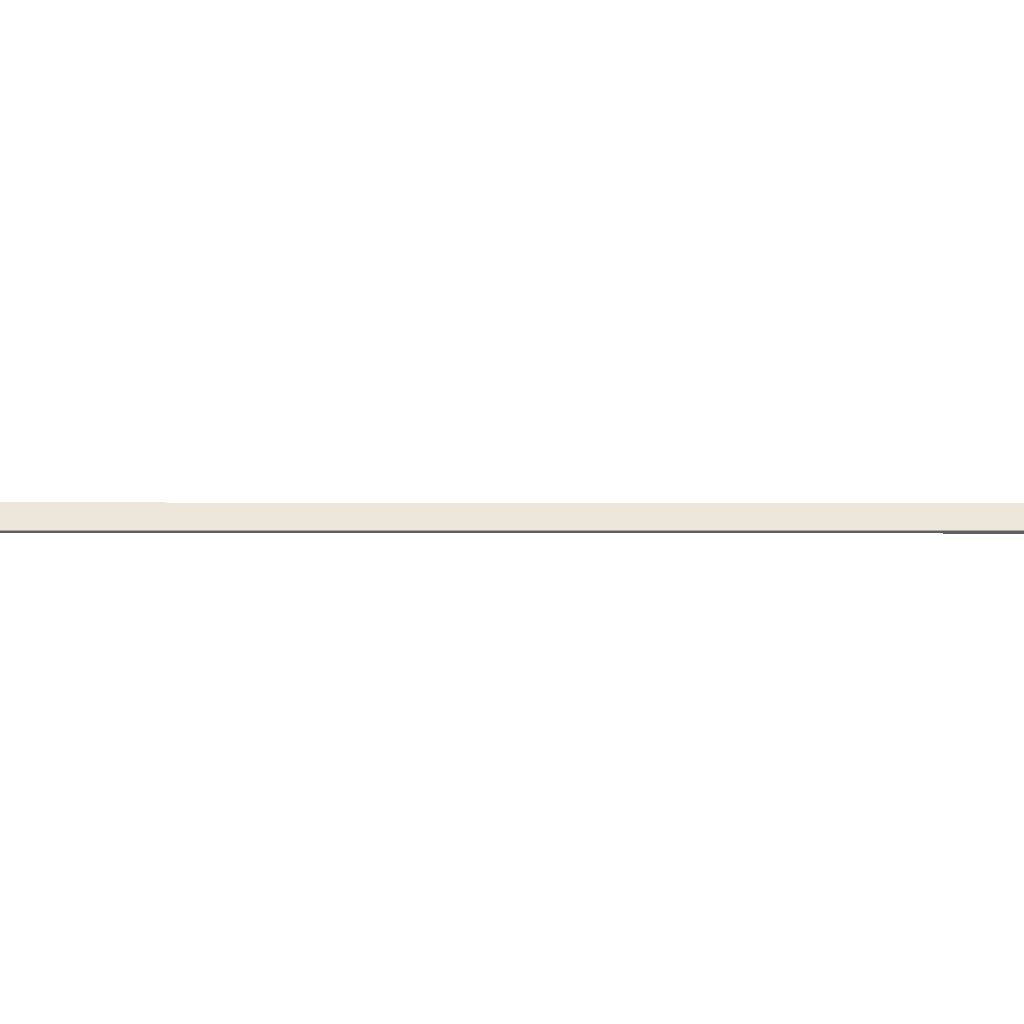
<metadata>
{"format":"obj","ext":"obj","renderer":"f3d","projection":"perspective","resolution":1024,"background":"white","views":[{"elev":-38.9,"azim":-99.9,"up":"+Z"}]}
</metadata>
<code>
o _1WALL_small01_02_SUB0_Scene.691
v 2.818e+04 8.665e+04 -430.2
v 2.824e+04 8.705e+04 -331.9
v 2.822e+04 8.705e+04 -430.1
v 2.82e+04 8.665e+04 -332
v 2.816e+04 8.665e+04 -260.2
v 2.816e+04 8.665e+04 -428.7
v 2.82e+04 8.705e+04 -428.6
v 2.82e+04 8.705e+04 -260.1
v 2.816e+04 8.665e+04 -430.2
v 2.82e+04 8.705e+04 -430.1
v 2.824e+04 8.705e+04 -260.1
v 2.82e+04 8.665e+04 -260.2
v 2.814e+04 8.625e+04 -430.3
v 2.816e+04 8.625e+04 -332.2
v 2.812e+04 8.625e+04 -260.3
v 2.812e+04 8.625e+04 -428.8
v 2.812e+04 8.625e+04 -430.3
v 2.816e+04 8.625e+04 -260.3
v 2.81e+04 8.585e+04 -430.6
v 2.812e+04 8.585e+04 -332.4
v 2.808e+04 8.586e+04 -260.6
v 2.808e+04 8.586e+04 -429
v 2.808e+04 8.586e+04 -430.6
v 2.812e+04 8.585e+04 -260.6
v 2.806e+04 8.546e+04 -430.9
v 2.808e+04 8.545e+04 -332.7
v 2.804e+04 8.546e+04 -260.9
v 2.804e+04 8.546e+04 -429.4
v 2.804e+04 8.546e+04 -430.9
v 2.808e+04 8.545e+04 -260.9
v 2.802e+04 8.506e+04 -431.4
v 2.804e+04 8.506e+04 -333.2
v 2.8e+04 8.506e+04 -261.4
v 2.8e+04 8.506e+04 -429.8
v 2.8e+04 8.506e+04 -431.4
v 2.804e+04 8.506e+04 -261.4
v 2.798e+04 8.466e+04 -431.9
v 2.8e+04 8.466e+04 -333.8
v 2.796e+04 8.466e+04 -261.9
v 2.796e+04 8.466e+04 -430.4
v 2.796e+04 8.466e+04 -431.9
v 2.8e+04 8.466e+04 -261.9
v 2.794e+04 8.426e+04 -432.6
v 2.796e+04 8.426e+04 -334.4
v 2.792e+04 8.426e+04 -262.6
v 2.792e+04 8.426e+04 -431.1
v 2.793e+04 8.426e+04 -432.6
v 2.796e+04 8.426e+04 -262.6
v 2.791e+04 8.386e+04 -433.4
v 2.792e+04 8.386e+04 -335.2
v 2.788e+04 8.387e+04 -263.4
v 2.788e+04 8.387e+04 -431.9
v 2.789e+04 8.387e+04 -433.4
v 2.792e+04 8.386e+04 -263.4
v 2.787e+04 8.347e+04 -434.3
v 2.788e+04 8.346e+04 -336.1
v 2.785e+04 8.347e+04 -264.3
v 2.785e+04 8.347e+04 -432.8
v 2.785e+04 8.347e+04 -434.3
v 2.788e+04 8.346e+04 -264.3
v 2.783e+04 8.307e+04 -435.4
v 2.785e+04 8.307e+04 -337.2
v 2.781e+04 8.307e+04 -265.4
v 2.781e+04 8.307e+04 -433.8
v 2.781e+04 8.307e+04 -435.4
v 2.785e+04 8.307e+04 -265.4
v 2.779e+04 8.267e+04 -436.5
v 2.781e+04 8.267e+04 -338.3
v 2.777e+04 8.267e+04 -266.5
v 2.777e+04 8.267e+04 -435
v 2.777e+04 8.267e+04 -436.5
v 2.781e+04 8.267e+04 -266.5
v 2.775e+04 8.227e+04 -437.8
v 2.777e+04 8.227e+04 -339.6
v 2.773e+04 8.227e+04 -267.8
v 2.773e+04 8.227e+04 -436.3
v 2.773e+04 8.227e+04 -437.8
v 2.777e+04 8.227e+04 -267.8
v 2.771e+04 8.187e+04 -439.2
v 2.773e+04 8.187e+04 -341
v 2.769e+04 8.187e+04 -269.2
v 2.769e+04 8.187e+04 -437.6
v 2.769e+04 8.187e+04 -439.2
v 2.773e+04 8.187e+04 -269.2
v 2.765e+04 8.148e+04 -440.4
v 2.767e+04 8.147e+04 -342.2
v 2.763e+04 8.148e+04 -270.4
v 2.763e+04 8.148e+04 -438.9
v 2.763e+04 8.148e+04 -440.4
v 2.767e+04 8.147e+04 -270.4
v 2.759e+04 8.108e+04 -441.7
v 2.76e+04 8.108e+04 -343.6
v 2.756e+04 8.109e+04 -271.7
v 2.756e+04 8.109e+04 -440.2
v 2.757e+04 8.109e+04 -441.7
v 2.76e+04 8.108e+04 -271.7
v 2.752e+04 8.069e+04 -443
v 2.754e+04 8.068e+04 -344.9
v 2.75e+04 8.069e+04 -273
v 2.75e+04 8.069e+04 -441.5
v 2.75e+04 8.069e+04 -443
v 2.754e+04 8.068e+04 -273
v 2.745e+04 8.029e+04 -444.2
v 2.747e+04 8.029e+04 -346
v 2.743e+04 8.03e+04 -274.2
v 2.743e+04 8.03e+04 -442.6
v 2.743e+04 8.03e+04 -444.2
v 2.747e+04 8.029e+04 -274.2
v 2.739e+04 7.99e+04 -445.2
v 2.74e+04 7.99e+04 -347
v 2.737e+04 7.99e+04 -275.2
v 2.737e+04 7.99e+04 -443.6
v 2.737e+04 7.99e+04 -445.2
v 2.74e+04 7.989e+04 -275.2
v 2.732e+04 7.95e+04 -446
v 2.734e+04 7.95e+04 -347.9
v 2.73e+04 7.951e+04 -276
v 2.73e+04 7.951e+04 -444.5
v 2.73e+04 7.951e+04 -446
v 2.734e+04 7.95e+04 -276
v 2.725e+04 7.911e+04 -446.7
v 2.727e+04 7.911e+04 -348.5
v 2.723e+04 7.911e+04 -276.7
v 2.723e+04 7.911e+04 -445.2
v 2.723e+04 7.911e+04 -446.7
v 2.727e+04 7.911e+04 -276.7
v 2.719e+04 7.871e+04 -447.2
v 2.72e+04 7.871e+04 -349
v 2.717e+04 7.872e+04 -277.2
v 2.717e+04 7.872e+04 -445.6
v 2.717e+04 7.872e+04 -447.2
v 2.72e+04 7.871e+04 -277.2
v 2.712e+04 7.832e+04 -447.4
v 2.714e+04 7.832e+04 -349.2
v 2.71e+04 7.832e+04 -277.4
v 2.71e+04 7.832e+04 -445.8
v 2.71e+04 7.832e+04 -447.4
v 2.714e+04 7.832e+04 -277.4
v 2.705e+04 7.793e+04 -447.1
v 2.707e+04 7.792e+04 -348.9
v 2.703e+04 7.793e+04 -277.1
v 2.703e+04 7.793e+04 -445.6
v 2.703e+04 7.793e+04 -447.1
v 2.707e+04 7.792e+04 -277.1
v 2.699e+04 7.753e+04 -446.2
v 2.7e+04 7.753e+04 -348
v 2.697e+04 7.753e+04 -276.2
v 2.696e+04 7.753e+04 -444.6
v 2.697e+04 7.753e+04 -446.2
v 2.7e+04 7.753e+04 -276.2
v 2.692e+04 7.714e+04 -444.6
v 2.694e+04 7.713e+04 -346.4
v 2.69e+04 7.714e+04 -274.6
v 2.69e+04 7.714e+04 -443.1
v 2.69e+04 7.714e+04 -444.6
v 2.694e+04 7.713e+04 -274.6
v 2.685e+04 7.674e+04 -442.5
v 2.687e+04 7.674e+04 -344.3
v 2.683e+04 7.675e+04 -272.5
v 2.683e+04 7.674e+04 -441
v 2.683e+04 7.674e+04 -442.5
v 2.687e+04 7.674e+04 -272.5
v 2.679e+04 7.635e+04 -440.1
v 2.681e+04 7.634e+04 -341.9
v 2.677e+04 7.635e+04 -270.1
v 2.677e+04 7.635e+04 -438.6
v 2.677e+04 7.635e+04 -440.1
v 2.681e+04 7.634e+04 -270.1
v 2.672e+04 7.595e+04 -437.5
v 2.674e+04 7.595e+04 -339.3
v 2.67e+04 7.596e+04 -267.5
v 2.67e+04 7.595e+04 -435.9
v 2.67e+04 7.595e+04 -437.5
v 2.674e+04 7.595e+04 -267.5
v 2.666e+04 7.556e+04 -434.6
v 2.667e+04 7.555e+04 -336.5
v 2.664e+04 7.556e+04 -264.6
v 2.664e+04 7.556e+04 -433.1
v 2.664e+04 7.556e+04 -434.6
v 2.668e+04 7.555e+04 -264.6
v 2.659e+04 7.516e+04 -431.7
v 2.661e+04 7.516e+04 -333.5
v 2.657e+04 7.517e+04 -261.7
v 2.657e+04 7.516e+04 -430.1
v 2.657e+04 7.516e+04 -431.7
v 2.661e+04 7.516e+04 -261.7
v 2.653e+04 7.477e+04 -428.6
v 2.654e+04 7.476e+04 -330.4
v 2.651e+04 7.477e+04 -258.6
v 2.651e+04 7.477e+04 -427.1
v 2.651e+04 7.477e+04 -428.6
v 2.654e+04 7.477e+04 -258.6
v 2.646e+04 7.437e+04 -425.5
v 2.648e+04 7.437e+04 -327.3
v 2.644e+04 7.438e+04 -255.5
v 2.644e+04 7.438e+04 -423.9
v 2.644e+04 7.437e+04 -425.5
v 2.648e+04 7.437e+04 -255.5
v 2.64e+04 7.398e+04 -422.3
v 2.641e+04 7.397e+04 -324.2
v 2.638e+04 7.398e+04 -252.3
v 2.638e+04 7.398e+04 -420.8
v 2.638e+04 7.398e+04 -422.3
v 2.641e+04 7.398e+04 -252.3
v 2.633e+04 7.358e+04 -419.2
v 2.635e+04 7.358e+04 -321
v 2.631e+04 7.359e+04 -249.2
v 2.631e+04 7.359e+04 -417.6
v 2.631e+04 7.359e+04 -419.2
v 2.635e+04 7.358e+04 -249.2
v 2.627e+04 7.319e+04 -416.1
v 2.629e+04 7.319e+04 -317.9
v 2.625e+04 7.319e+04 -246.1
v 2.625e+04 7.319e+04 -414.5
v 2.625e+04 7.319e+04 -416.1
v 2.629e+04 7.319e+04 -246.1
v 2.62e+04 7.279e+04 -413
v 2.622e+04 7.279e+04 -314.8
v 2.618e+04 7.28e+04 -243
v 2.618e+04 7.28e+04 -411.5
v 2.618e+04 7.28e+04 -413
v 2.622e+04 7.279e+04 -243
v 2.614e+04 7.24e+04 -410
v 2.616e+04 7.24e+04 -311.9
v 2.612e+04 7.24e+04 -240
v 2.612e+04 7.24e+04 -408.5
v 2.612e+04 7.24e+04 -410
v 2.616e+04 7.24e+04 -240
v 2.607e+04 7.2e+04 -407.1
v 2.609e+04 7.2e+04 -309
v 2.605e+04 7.201e+04 -237.1
v 2.605e+04 7.201e+04 -405.6
v 2.605e+04 7.201e+04 -407.1
v 2.609e+04 7.2e+04 -237.1
v 2.601e+04 7.161e+04 -404.4
v 2.603e+04 7.161e+04 -306.3
v 2.599e+04 7.161e+04 -234.4
v 2.599e+04 7.161e+04 -402.9
v 2.599e+04 7.161e+04 -404.4
v 2.603e+04 7.161e+04 -234.4
v 2.594e+04 7.121e+04 -401.9
v 2.596e+04 7.121e+04 -303.7
v 2.592e+04 7.122e+04 -231.9
v 2.592e+04 7.122e+04 -400.4
v 2.593e+04 7.122e+04 -401.9
v 2.596e+04 7.121e+04 -231.9
v 2.588e+04 7.082e+04 -399.7
v 2.59e+04 7.082e+04 -301.6
v 2.586e+04 7.082e+04 -229.7
v 2.586e+04 7.082e+04 -398.2
v 2.586e+04 7.082e+04 -399.7
v 2.59e+04 7.082e+04 -229.7
v 2.582e+04 7.042e+04 -398
v 2.583e+04 7.042e+04 -299.8
v 2.58e+04 7.043e+04 -228
v 2.58e+04 7.043e+04 -396.5
v 2.58e+04 7.043e+04 -398
v 2.583e+04 7.042e+04 -228
v 2.575e+04 7.003e+04 -396.6
v 2.577e+04 7.003e+04 -298.4
v 2.573e+04 7.003e+04 -226.6
v 2.573e+04 7.003e+04 -395.1
v 2.573e+04 7.003e+04 -396.6
v 2.577e+04 7.003e+04 -226.6
v 2.569e+04 6.963e+04 -395.7
v 2.571e+04 6.963e+04 -297.6
v 2.567e+04 6.964e+04 -225.7
v 2.567e+04 6.964e+04 -394.2
v 2.567e+04 6.964e+04 -395.7
v 2.571e+04 6.963e+04 -225.7
v 2.563e+04 6.924e+04 -395.2
v 2.564e+04 6.924e+04 -297.1
v 2.56e+04 6.924e+04 -225.2
v 2.56e+04 6.924e+04 -393.7
v 2.561e+04 6.924e+04 -395.2
v 2.564e+04 6.924e+04 -225.2
v 2.556e+04 6.884e+04 -395
v 2.558e+04 6.884e+04 -296.9
v 2.554e+04 6.885e+04 -225
v 2.554e+04 6.885e+04 -393.5
v 2.554e+04 6.885e+04 -395
v 2.558e+04 6.884e+04 -225
v 2.55e+04 6.845e+04 -395.2
v 2.552e+04 6.845e+04 -297.1
v 2.548e+04 6.845e+04 -225.2
v 2.548e+04 6.845e+04 -393.7
v 2.548e+04 6.845e+04 -395.2
v 2.552e+04 6.845e+04 -225.2
v 2.544e+04 6.805e+04 -395.8
v 2.545e+04 6.805e+04 -297.6
v 2.542e+04 6.806e+04 -225.8
v 2.542e+04 6.806e+04 -394.2
v 2.542e+04 6.806e+04 -395.8
v 2.545e+04 6.805e+04 -225.8
v 2.537e+04 6.766e+04 -396.6
v 2.539e+04 6.766e+04 -298.5
v 2.535e+04 6.766e+04 -226.6
v 2.535e+04 6.766e+04 -395.1
v 2.536e+04 6.766e+04 -396.6
v 2.539e+04 6.765e+04 -226.6
v 2.531e+04 6.726e+04 -397.8
v 2.533e+04 6.726e+04 -299.6
v 2.529e+04 6.727e+04 -227.7
v 2.529e+04 6.727e+04 -396.2
v 2.529e+04 6.727e+04 -397.7
v 2.533e+04 6.726e+04 -227.8
v 2.525e+04 6.687e+04 -399.1
v 2.527e+04 6.686e+04 -300.9
v 2.523e+04 6.687e+04 -229.1
v 2.523e+04 6.687e+04 -397.6
v 2.523e+04 6.687e+04 -399.1
v 2.527e+04 6.686e+04 -229.1
v 2.519e+04 6.647e+04 -400.6
v 2.521e+04 6.647e+04 -302.4
v 2.517e+04 6.647e+04 -230.6
v 2.517e+04 6.648e+04 -399.1
v 2.517e+04 6.648e+04 -400.6
v 2.521e+04 6.647e+04 -230.6
v 2.513e+04 6.608e+04 -401.8
v 2.514e+04 6.607e+04 -303.6
v 2.511e+04 6.608e+04 -231.8
v 2.511e+04 6.608e+04 -400.2
v 2.511e+04 6.608e+04 -401.8
v 2.514e+04 6.607e+04 -231.8
v 2.507e+04 6.568e+04 -401.9
v 2.509e+04 6.568e+04 -303.8
v 2.505e+04 6.568e+04 -231.9
v 2.505e+04 6.568e+04 -400.4
v 2.505e+04 6.568e+04 -401.9
v 2.509e+04 6.568e+04 -231.9
v 2.502e+04 6.528e+04 -401.9
v 2.504e+04 6.528e+04 -303.8
v 2.5e+04 6.529e+04 -231.9
v 2.5e+04 6.529e+04 -400.4
v 2.5e+04 6.529e+04 -401.9
v 2.504e+04 6.528e+04 -231.9
v 2.498e+04 6.489e+04 -401.9
v 2.5e+04 6.488e+04 -303.8
v 2.496e+04 6.489e+04 -231.9
v 2.496e+04 6.489e+04 -400.4
v 2.496e+04 6.489e+04 -401.9
v 2.5e+04 6.488e+04 -231.9
v 2.496e+04 6.449e+04 -401.9
v 2.497e+04 6.449e+04 -303.8
v 2.493e+04 6.449e+04 -231.9
v 2.493e+04 6.449e+04 -400.4
v 2.494e+04 6.449e+04 -401.9
v 2.497e+04 6.449e+04 -231.9
v 2.495e+04 6.409e+04 -401.9
v 2.497e+04 6.409e+04 -303.8
v 2.493e+04 6.409e+04 -231.9
v 2.493e+04 6.409e+04 -400.4
v 2.493e+04 6.409e+04 -401.9
v 2.497e+04 6.409e+04 -231.9
v 2.497e+04 6.368e+04 -401.9
v 2.498e+04 6.369e+04 -303.8
v 2.495e+04 6.368e+04 -231.9
v 2.494e+04 6.368e+04 -400.4
v 2.495e+04 6.368e+04 -401.9
v 2.498e+04 6.369e+04 -231.9
f 1 3 2
f 1 2 4
f 5 7 6
f 7 5 8
f 3 1 9
f 9 10 3
f 7 9 6
f 9 7 10
f 11 12 2
f 4 2 12
f 13 1 4
f 13 4 14
f 15 6 16
f 6 15 5
f 1 13 17
f 17 9 1
f 6 17 16
f 17 6 9
f 12 18 4
f 14 4 18
f 19 13 14
f 19 14 20
f 21 16 22
f 16 21 15
f 19 17 13
f 17 19 23
f 16 23 22
f 23 16 17
f 18 24 14
f 20 14 24
f 25 19 20
f 25 20 26
f 27 22 28
f 22 27 21
f 25 23 19
f 23 25 29
f 22 29 28
f 29 22 23
f 24 30 20
f 26 20 30
f 31 25 26
f 31 26 32
f 33 28 34
f 28 33 27
f 31 29 25
f 29 31 35
f 28 35 34
f 35 28 29
f 30 36 26
f 32 26 36
f 32 37 31
f 37 32 38
f 39 34 40
f 34 39 33
f 37 35 31
f 35 37 41
f 34 41 40
f 41 34 35
f 36 38 32
f 38 36 42
f 38 43 37
f 43 38 44
f 45 40 46
f 40 45 39
f 37 43 47
f 47 41 37
f 40 47 46
f 47 40 41
f 42 44 38
f 44 42 48
f 44 49 43
f 49 44 50
f 51 46 52
f 46 51 45
f 49 47 43
f 47 49 53
f 46 53 52
f 53 46 47
f 48 50 44
f 50 48 54
f 50 55 49
f 55 50 56
f 57 52 58
f 52 57 51
f 55 53 49
f 53 55 59
f 52 59 58
f 59 52 53
f 54 60 50
f 56 50 60
f 56 61 55
f 61 56 62
f 63 58 64
f 58 63 57
f 61 59 55
f 59 61 65
f 58 65 64
f 65 58 59
f 60 66 56
f 62 56 66
f 62 67 61
f 67 62 68
f 69 64 70
f 64 69 63
f 61 67 71
f 71 65 61
f 64 71 70
f 71 64 65
f 66 72 62
f 68 62 72
f 68 73 67
f 73 68 74
f 75 70 76
f 70 75 69
f 67 73 77
f 77 71 67
f 70 77 76
f 77 70 71
f 72 78 68
f 74 68 78
f 74 79 73
f 79 74 80
f 81 76 82
f 76 81 75
f 73 79 83
f 83 77 73
f 76 83 82
f 83 76 77
f 78 84 74
f 80 74 84
f 80 85 79
f 85 80 86
f 87 82 88
f 82 87 81
f 85 83 79
f 83 85 89
f 82 89 88
f 89 82 83
f 84 86 80
f 86 84 90
f 86 91 85
f 91 86 92
f 93 88 94
f 88 93 87
f 91 89 85
f 89 91 95
f 88 95 94
f 95 88 89
f 90 96 86
f 92 86 96
f 92 97 91
f 97 92 98
f 99 94 100
f 94 99 93
f 91 97 101
f 101 95 91
f 94 101 100
f 101 94 95
f 96 102 92
f 98 92 102
f 98 103 97
f 103 98 104
f 105 100 106
f 100 105 99
f 103 101 97
f 101 103 107
f 100 107 106
f 107 100 101
f 102 108 98
f 104 98 108
f 104 109 103
f 109 104 110
f 111 106 112
f 106 111 105
f 109 107 103
f 107 109 113
f 106 113 112
f 113 106 107
f 108 114 104
f 110 104 114
f 110 115 109
f 115 110 116
f 117 112 118
f 112 117 111
f 115 113 109
f 113 115 119
f 112 119 118
f 119 112 113
f 114 120 110
f 116 110 120
f 121 115 116
f 121 116 122
f 123 118 124
f 118 123 117
f 115 121 125
f 125 119 115
f 118 125 124
f 125 118 119
f 120 126 116
f 122 116 126
f 127 121 122
f 127 122 128
f 129 124 130
f 124 129 123
f 121 127 131
f 131 125 121
f 124 131 130
f 131 124 125
f 126 128 122
f 128 126 132
f 133 127 128
f 133 128 134
f 135 130 136
f 130 135 129
f 133 131 127
f 131 133 137
f 130 137 136
f 137 130 131
f 132 138 128
f 134 128 138
f 139 133 134
f 139 134 140
f 141 136 142
f 136 141 135
f 139 137 133
f 137 139 143
f 136 143 142
f 143 136 137
f 138 144 134
f 140 134 144
f 145 139 140
f 145 140 146
f 147 142 148
f 142 147 141
f 139 145 149
f 149 143 139
f 142 149 148
f 149 142 143
f 144 146 140
f 146 144 150
f 151 145 146
f 151 146 152
f 153 148 154
f 148 153 147
f 145 151 155
f 155 149 145
f 148 155 154
f 155 148 149
f 150 152 146
f 152 150 156
f 157 151 152
f 157 152 158
f 159 154 160
f 154 159 153
f 157 155 151
f 155 157 161
f 154 161 160
f 161 154 155
f 156 158 152
f 158 156 162
f 163 157 158
f 163 158 164
f 165 160 166
f 160 165 159
f 163 161 157
f 161 163 167
f 160 167 166
f 167 160 161
f 162 164 158
f 164 162 168
f 169 163 164
f 169 164 170
f 171 166 172
f 166 171 165
f 163 169 173
f 173 167 163
f 166 173 172
f 173 166 167
f 168 170 164
f 170 168 174
f 175 169 170
f 175 170 176
f 177 172 178
f 172 177 171
f 169 175 179
f 179 173 169
f 172 179 178
f 179 172 173
f 174 176 170
f 176 174 180
f 181 175 176
f 181 176 182
f 183 178 184
f 178 183 177
f 175 181 185
f 185 179 175
f 178 185 184
f 185 178 179
f 180 182 176
f 182 180 186
f 187 181 182
f 187 182 188
f 189 184 190
f 184 189 183
f 181 187 191
f 191 185 181
f 184 191 190
f 191 184 185
f 186 188 182
f 188 186 192
f 193 187 188
f 193 188 194
f 195 190 196
f 190 195 189
f 187 193 197
f 197 191 187
f 190 197 196
f 197 190 191
f 192 194 188
f 194 192 198
f 199 193 194
f 199 194 200
f 201 196 202
f 196 201 195
f 199 197 193
f 197 199 203
f 196 203 202
f 203 196 197
f 198 200 194
f 200 198 204
f 205 199 200
f 205 200 206
f 207 202 208
f 202 207 201
f 205 203 199
f 203 205 209
f 202 209 208
f 209 202 203
f 204 206 200
f 206 204 210
f 211 205 206
f 211 206 212
f 213 208 214
f 208 213 207
f 211 209 205
f 209 211 215
f 208 215 214
f 215 208 209
f 210 212 206
f 212 210 216
f 217 211 212
f 217 212 218
f 219 214 220
f 214 219 213
f 211 217 221
f 221 215 211
f 214 221 220
f 221 214 215
f 216 218 212
f 218 216 222
f 223 217 218
f 223 218 224
f 225 220 226
f 220 225 219
f 217 223 227
f 227 221 217
f 220 227 226
f 227 220 221
f 222 224 218
f 224 222 228
f 229 223 224
f 229 224 230
f 231 226 232
f 226 231 225
f 229 227 223
f 227 229 233
f 226 233 232
f 233 226 227
f 228 230 224
f 230 228 234
f 235 229 230
f 235 230 236
f 237 232 238
f 232 237 231
f 235 233 229
f 233 235 239
f 232 239 238
f 239 232 233
f 234 236 230
f 236 234 240
f 241 235 236
f 241 236 242
f 243 238 244
f 238 243 237
f 241 239 235
f 239 241 245
f 238 245 244
f 245 238 239
f 240 242 236
f 242 240 246
f 247 241 242
f 247 242 248
f 249 244 250
f 244 249 243
f 247 245 241
f 245 247 251
f 244 251 250
f 251 244 245
f 246 248 242
f 248 246 252
f 253 247 248
f 253 248 254
f 255 250 256
f 250 255 249
f 247 253 257
f 257 251 247
f 250 257 256
f 257 250 251
f 252 254 248
f 254 252 258
f 259 253 254
f 259 254 260
f 261 256 262
f 256 261 255
f 259 257 253
f 257 259 263
f 256 263 262
f 263 256 257
f 258 260 254
f 260 258 264
f 265 259 260
f 265 260 266
f 267 262 268
f 262 267 261
f 265 263 259
f 263 265 269
f 262 269 268
f 269 262 263
f 264 266 260
f 266 264 270
f 271 265 266
f 271 266 272
f 273 268 274
f 268 273 267
f 265 271 275
f 275 269 265
f 268 275 274
f 275 268 269
f 270 272 266
f 272 270 276
f 277 271 272
f 277 272 278
f 279 274 280
f 274 279 273
f 277 275 271
f 275 277 281
f 274 281 280
f 281 274 275
f 276 278 272
f 278 276 282
f 283 277 278
f 283 278 284
f 285 280 286
f 280 285 279
f 283 281 277
f 281 283 287
f 280 287 286
f 287 280 281
f 282 284 278
f 284 282 288
f 289 283 284
f 289 284 290
f 291 286 292
f 286 291 285
f 283 289 293
f 293 287 283
f 286 293 292
f 293 286 287
f 288 294 284
f 290 284 294
f 290 295 289
f 295 290 296
f 297 292 298
f 292 297 291
f 295 293 289
f 293 295 299
f 292 299 298
f 299 292 293
f 294 300 290
f 296 290 300
f 296 301 295
f 301 296 302
f 303 298 304
f 298 303 297
f 295 301 305
f 305 299 295
f 298 305 304
f 305 298 299
f 300 306 296
f 302 296 306
f 302 307 301
f 307 302 308
f 309 304 310
f 304 309 303
f 301 307 311
f 311 305 301
f 304 311 310
f 311 304 305
f 306 312 302
f 308 302 312
f 308 313 307
f 313 308 314
f 315 310 316
f 310 315 309
f 313 311 307
f 311 313 317
f 310 317 316
f 317 310 311
f 312 318 308
f 314 308 318
f 314 319 313
f 319 314 320
f 321 316 322
f 316 321 315
f 319 317 313
f 317 319 323
f 316 323 322
f 323 316 317
f 318 324 314
f 320 314 324
f 325 319 320
f 325 320 326
f 327 322 328
f 322 327 321
f 325 323 319
f 323 325 329
f 322 329 328
f 329 322 323
f 324 326 320
f 326 324 330
f 331 325 326
f 331 326 332
f 333 328 334
f 328 333 327
f 331 329 325
f 329 331 335
f 328 335 334
f 335 328 329
f 330 332 326
f 332 330 336
f 337 331 332
f 337 332 338
f 339 334 340
f 334 339 333
f 337 335 331
f 335 337 341
f 334 341 340
f 341 334 335
f 336 338 332
f 338 336 342
f 343 337 338
f 343 338 344
f 345 340 346
f 340 345 339
f 343 341 337
f 341 343 347
f 340 347 346
f 347 340 341
f 342 344 338
f 344 342 348
f 349 343 344
f 349 344 350
f 351 346 352
f 346 351 345
f 349 347 343
f 347 349 353
f 346 353 352
f 353 346 347
f 348 354 344
f 350 344 354
f 349 356 355
f 356 349 350
f 357 352 358
f 352 357 351
f 355 353 349
f 353 355 359
f 359 352 353
f 352 359 358
f 354 360 350
f 356 350 360

</code>
